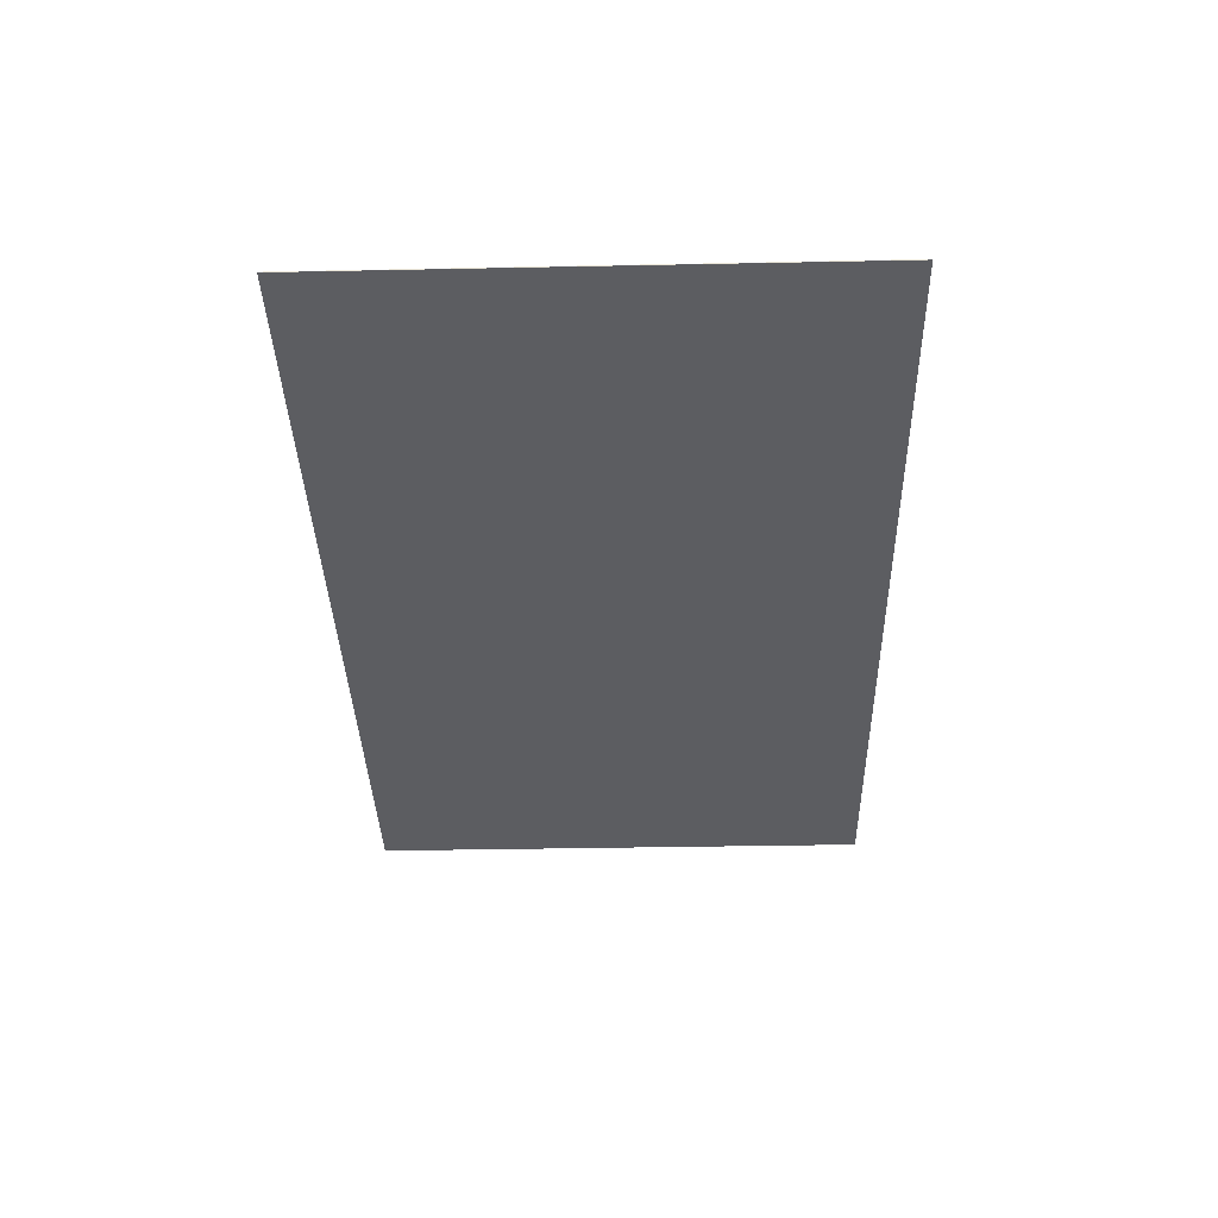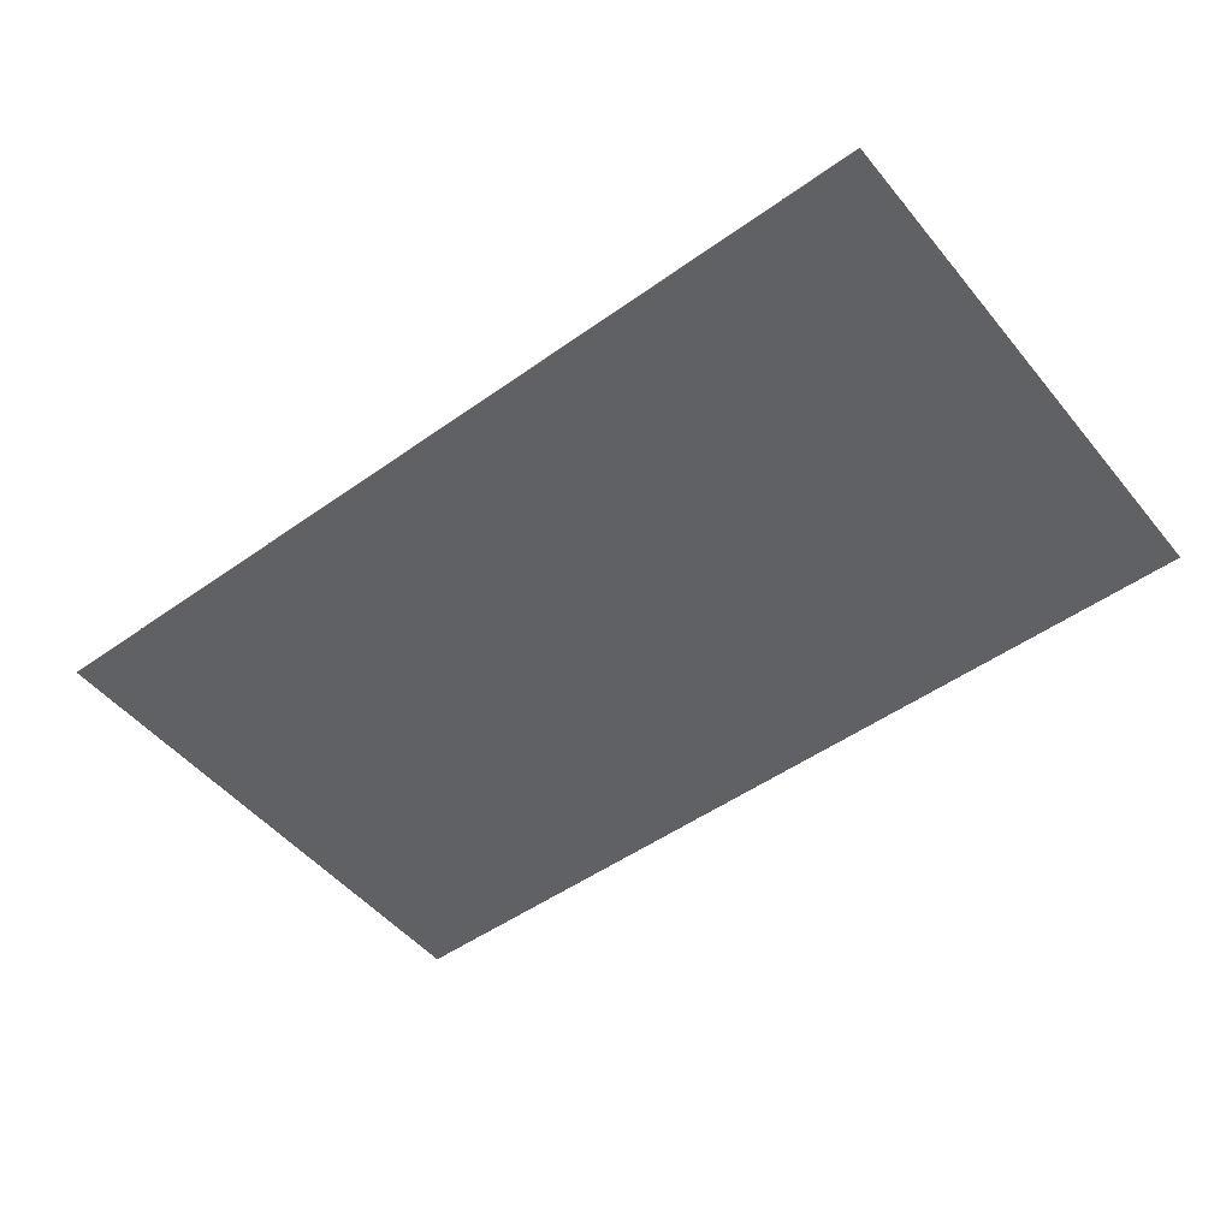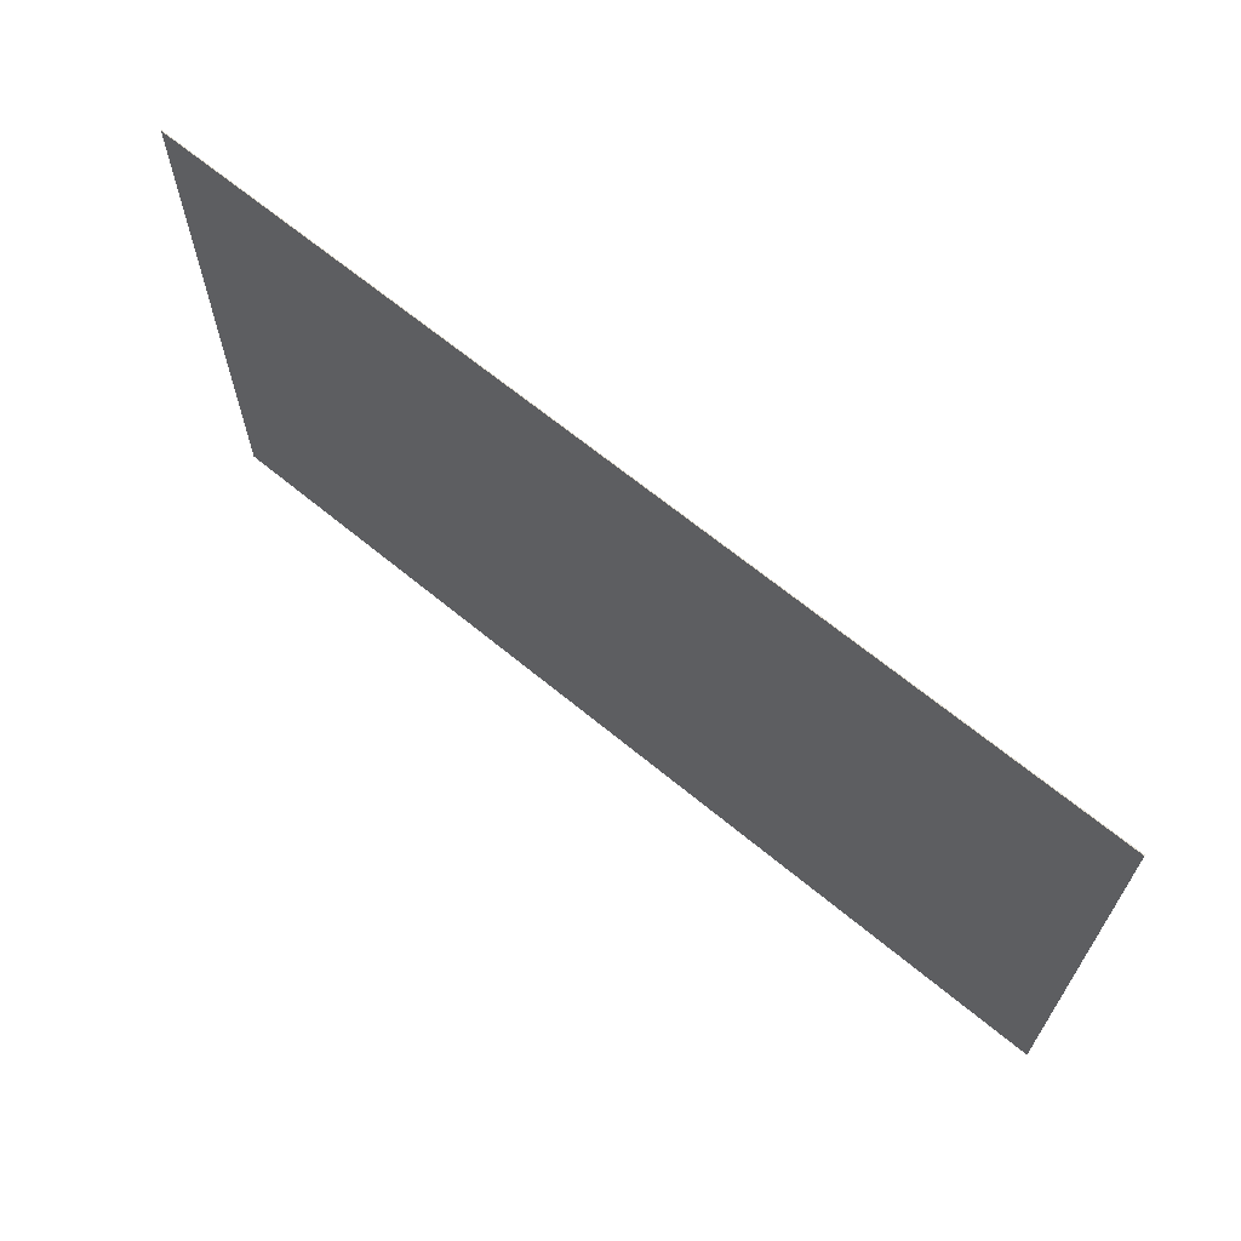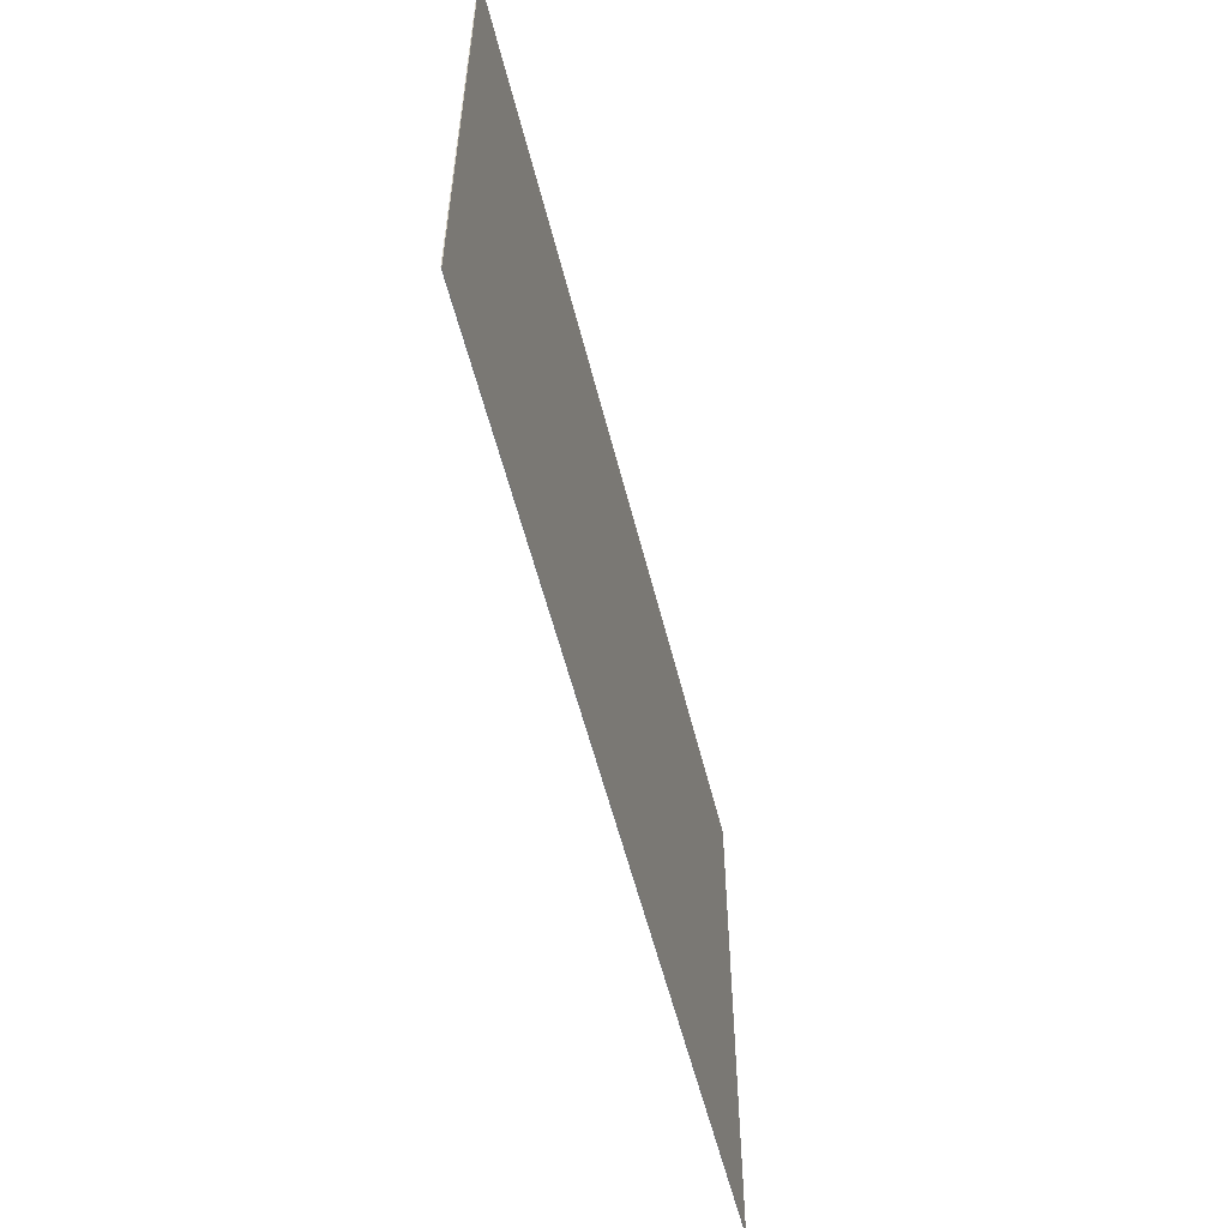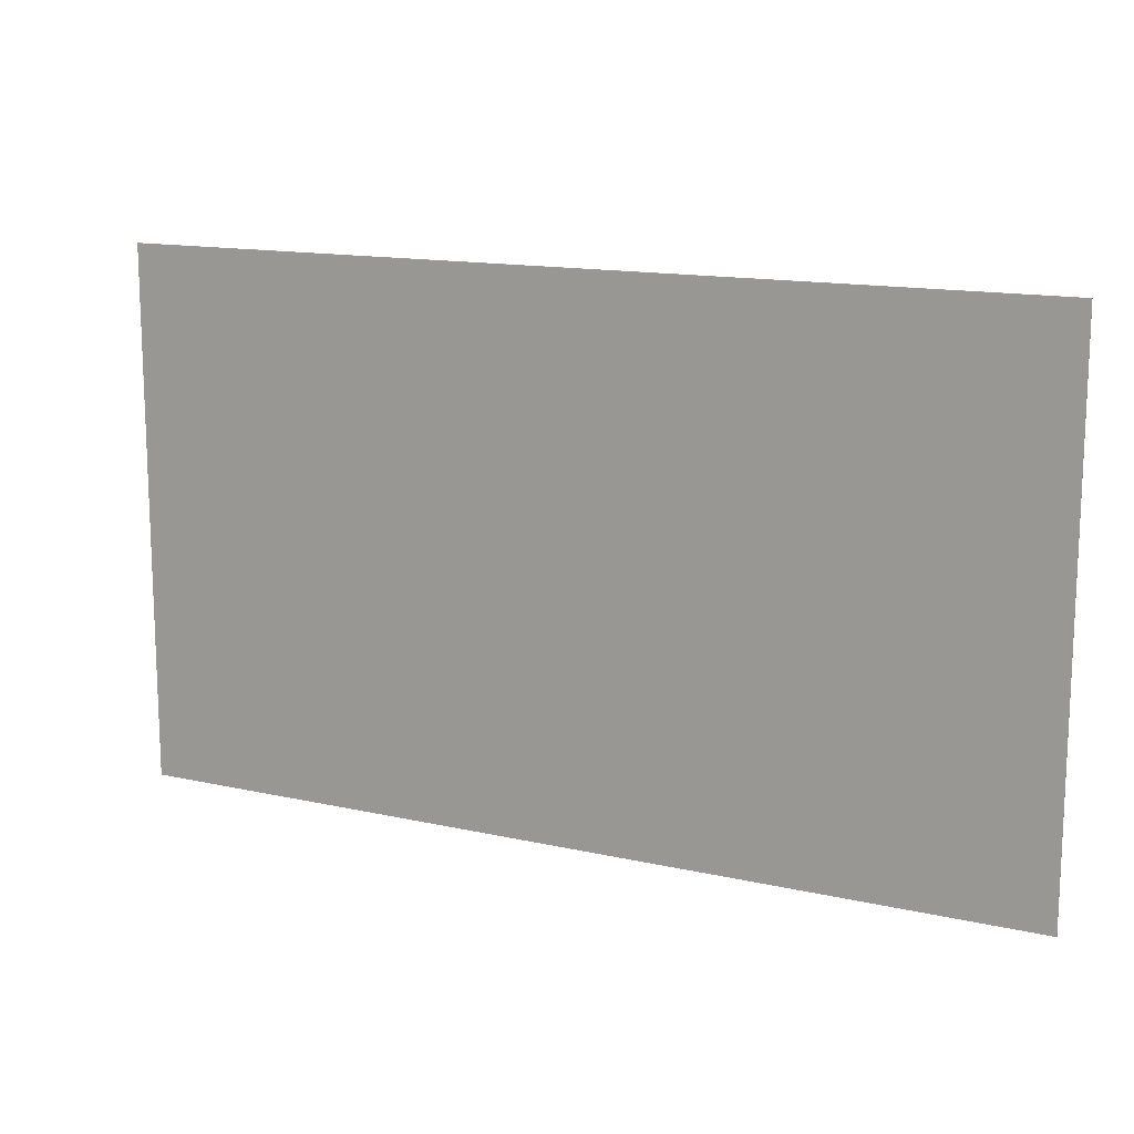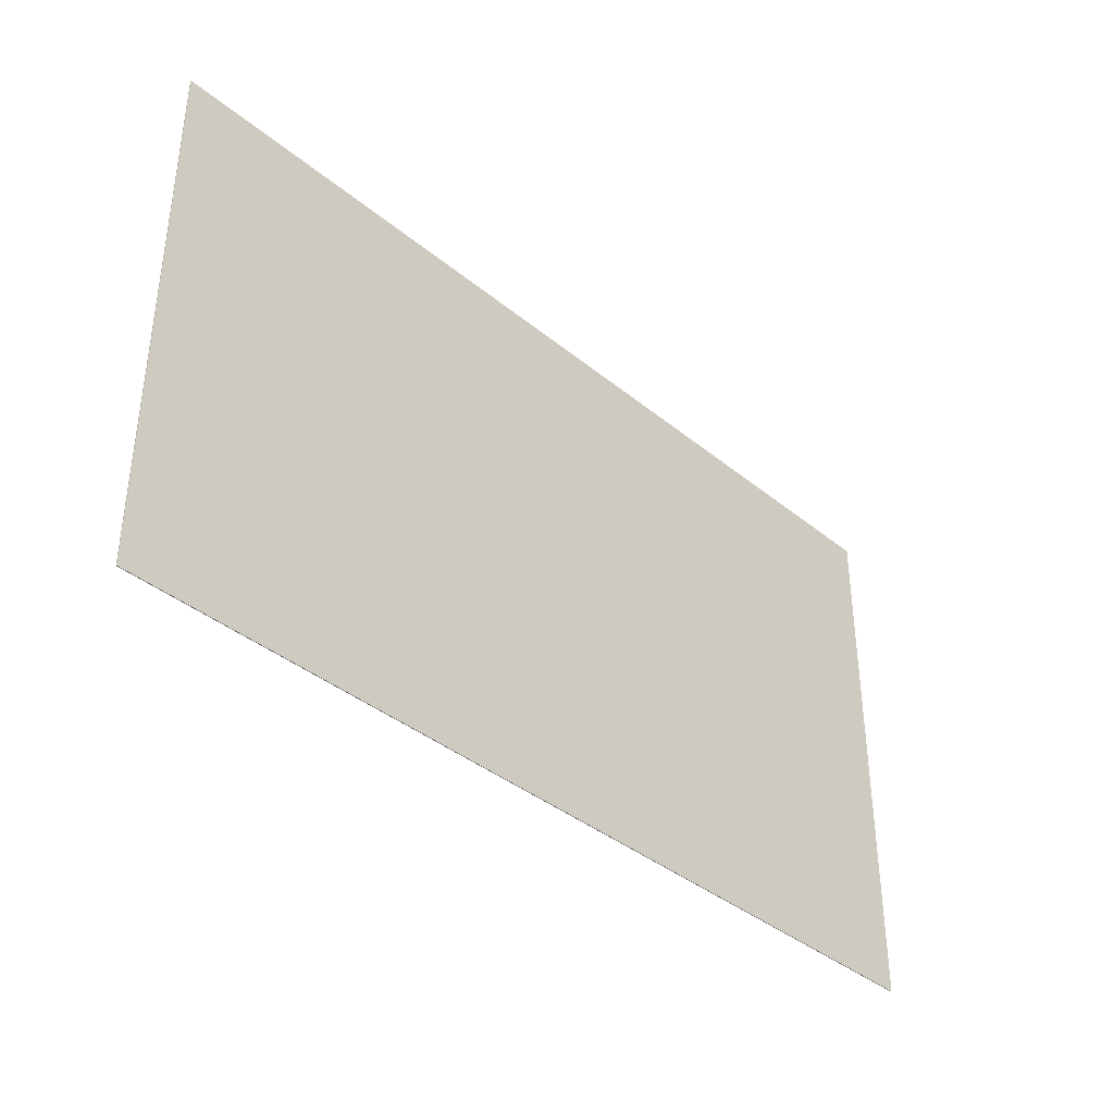
<metadata>
{"format":"obj","ext":"obj","renderer":"f3d","projection":"perspective","resolution":1024,"background":"white","views":[{"elev":-36.3,"azim":-88.5,"up":"+Y"},{"elev":-50.0,"azim":-142.0,"up":"+Y"},{"elev":65.9,"azim":39.7,"up":"+Z"},{"elev":-56.2,"azim":103.9,"up":"+Z"},{"elev":14.0,"azim":26.7,"up":"+Z"},{"elev":-38.2,"azim":134.0,"up":"+Z"}]}
</metadata>
<code>
o 0_Ref_Plane
v 79.76 0.03801 48.13
v -79.76 0.03801 48.13
v 79.76 0.03801 -44.91
v -79.76 0.03801 -44.91
v 79.76 0.1684 48.13
v -79.76 0.1684 48.13
v 79.76 0.1684 -44.91
v -79.76 0.1684 -44.91
f 1 2 4 3
f 5 7 8 6
f 1 3 7 5
f 2 1 5 6
f 4 2 6 8
f 3 4 8 7

</code>
